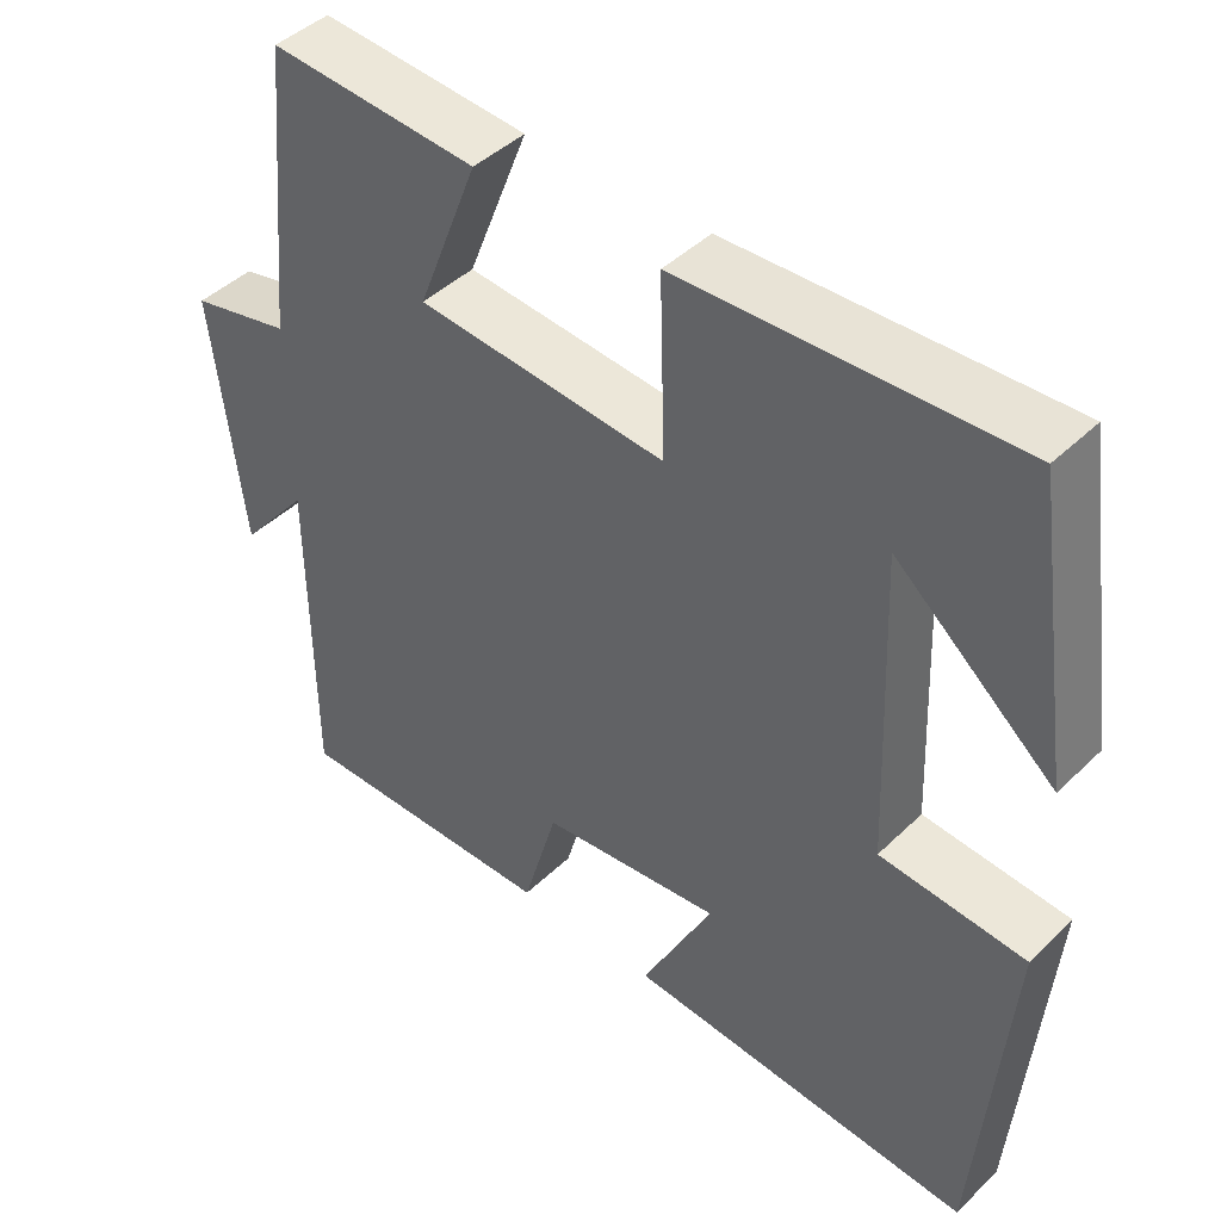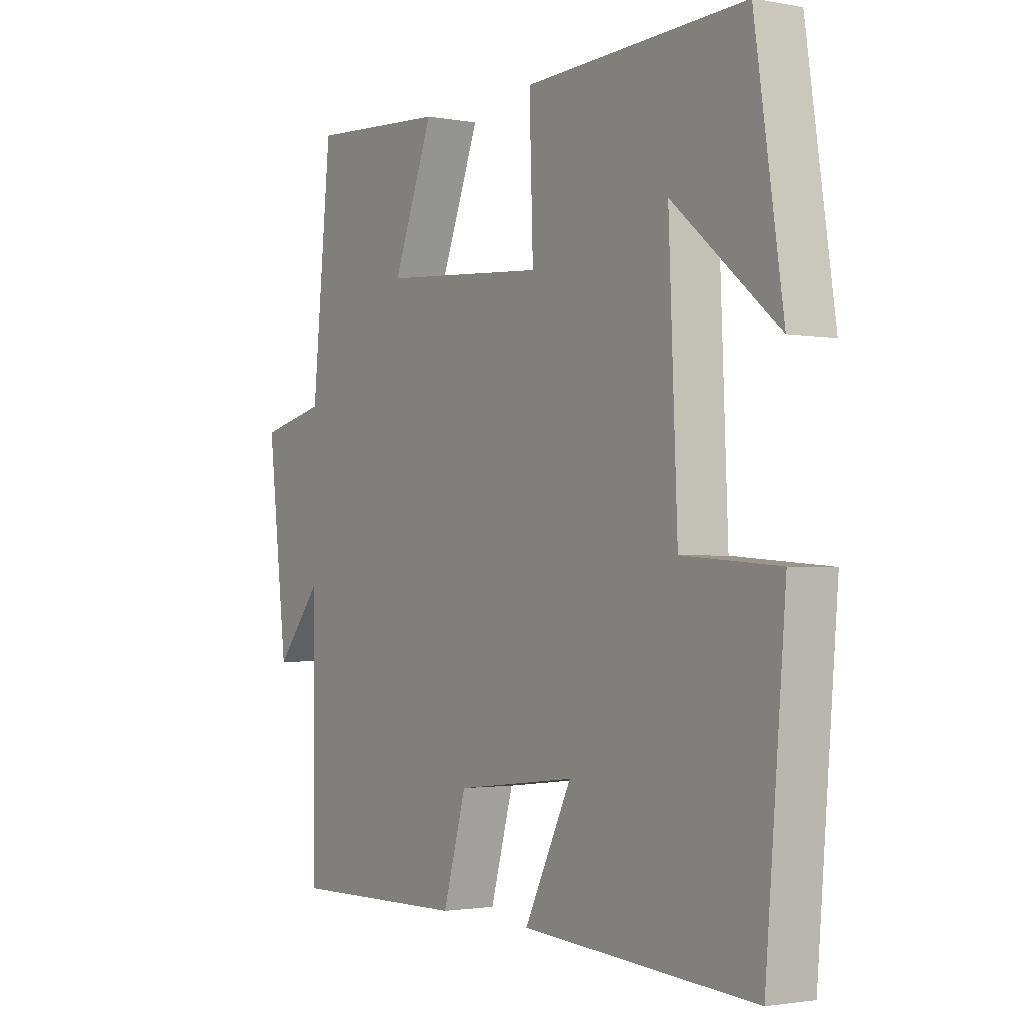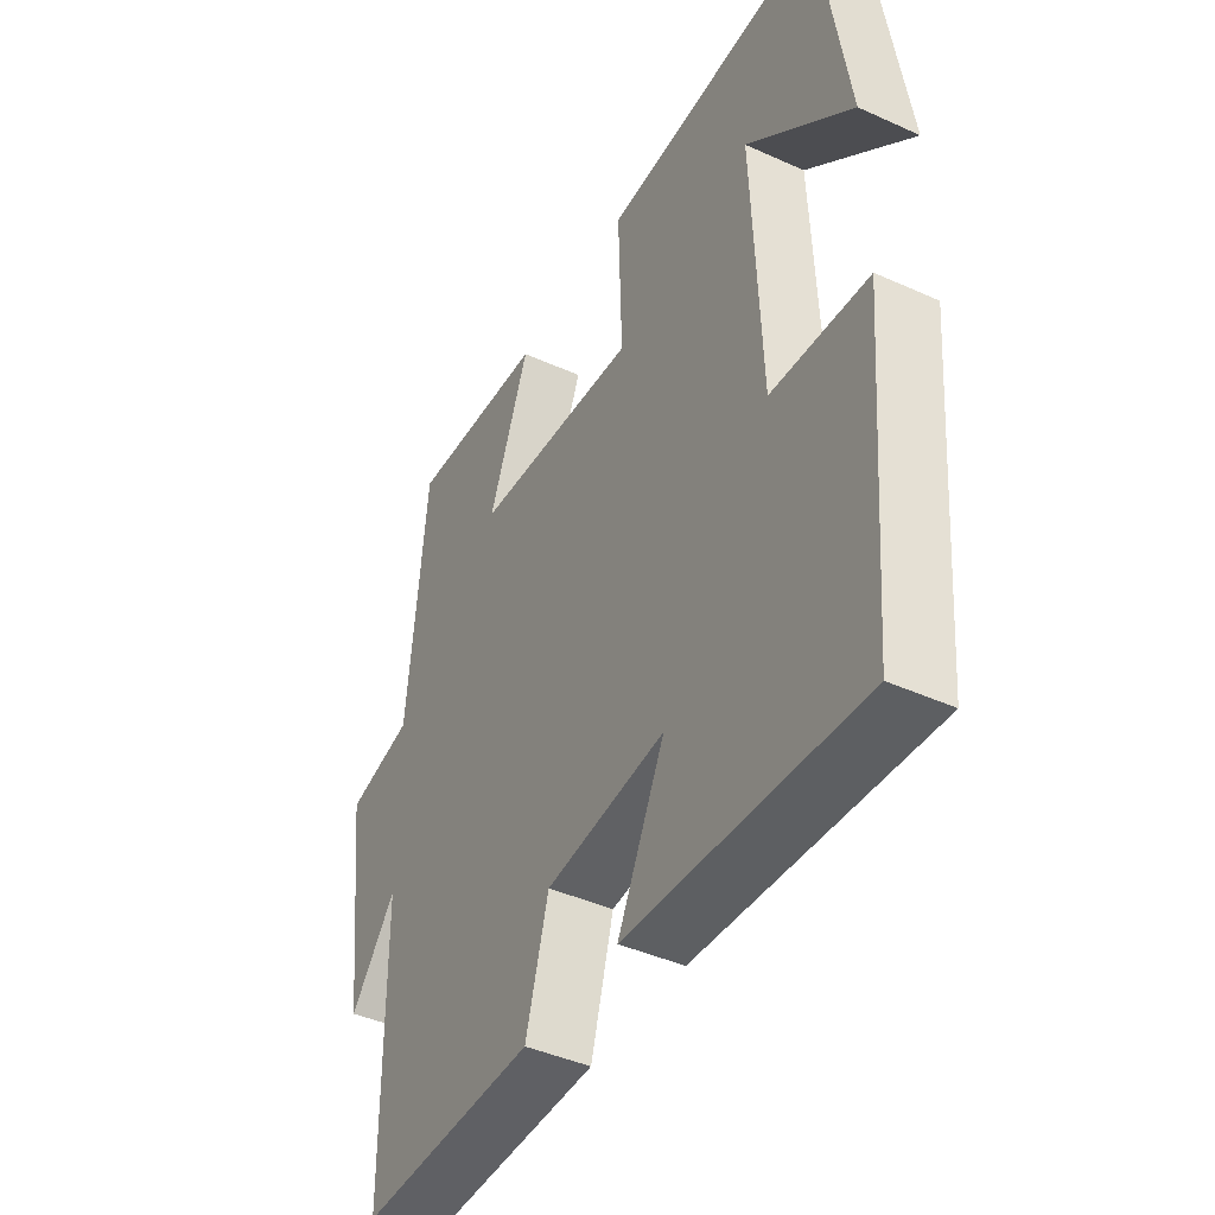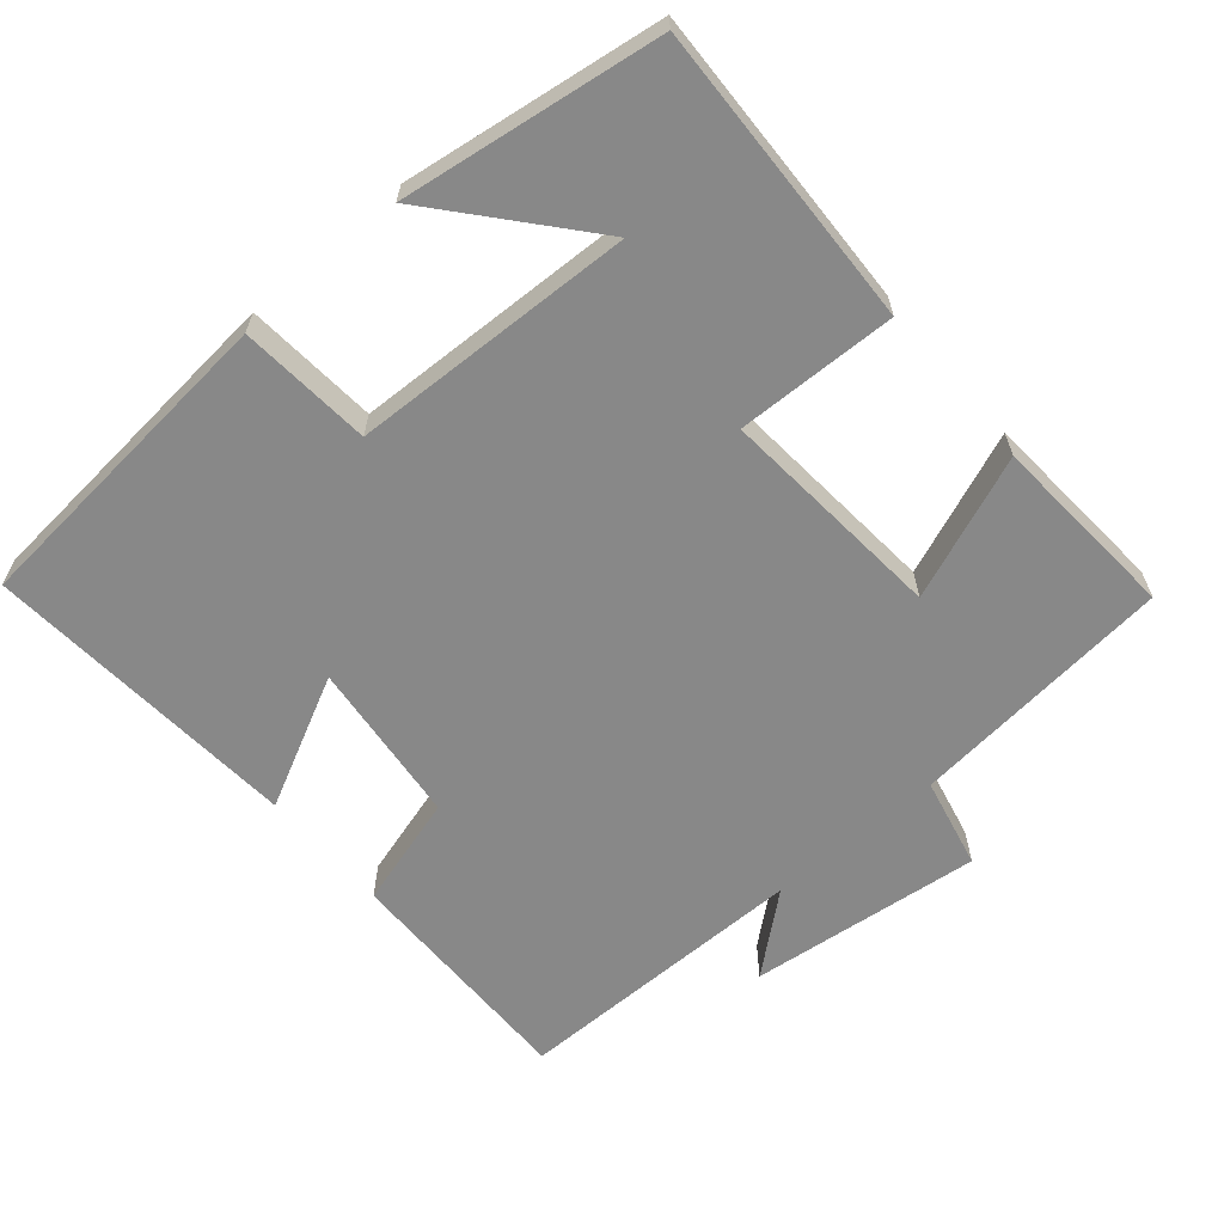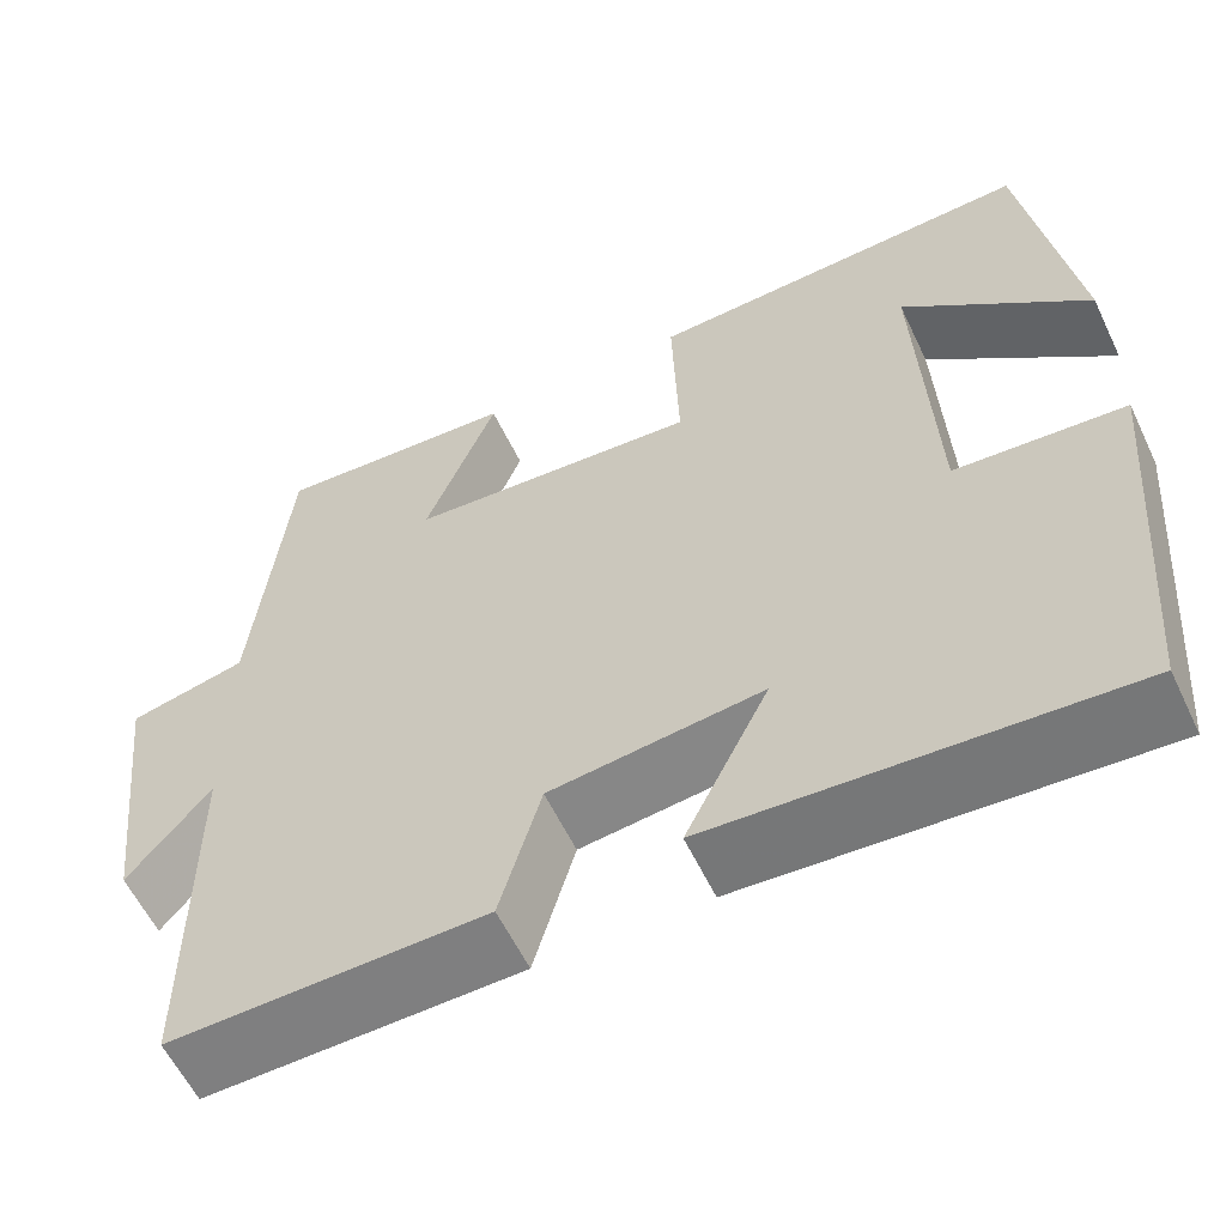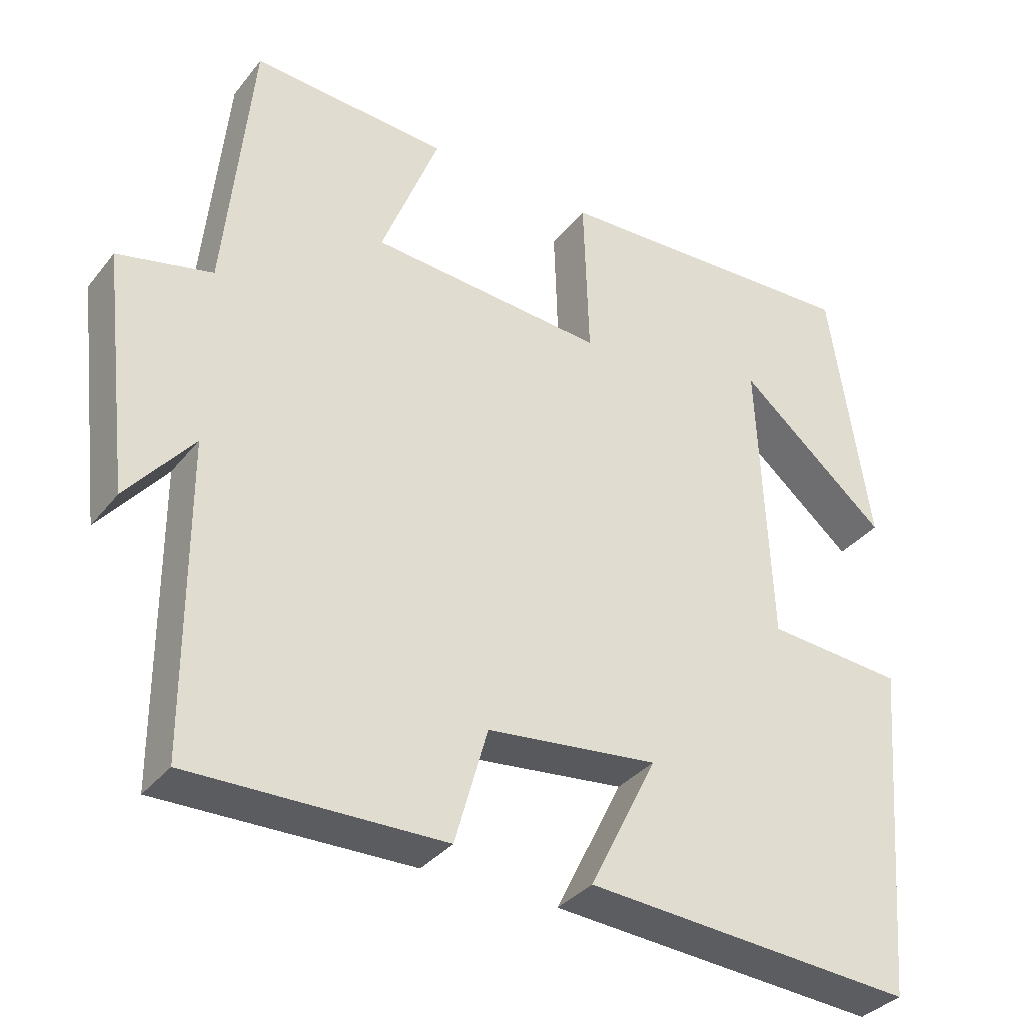
<metadata>
{"format":"obj","ext":"obj","renderer":"f3d","projection":"perspective","resolution":1024,"background":"white","views":[{"elev":44.3,"azim":-138.1,"up":"+Z"},{"elev":-1.9,"azim":-123.4,"up":"+Z"},{"elev":-42.9,"azim":-118.2,"up":"+Z"},{"elev":-62.7,"azim":-49.2,"up":"+Y"},{"elev":-59.2,"azim":-154.5,"up":"+Z"},{"elev":-34.8,"azim":147.2,"up":"+Z"}]}
</metadata>
<code>
v -0.462 0.07 -0.53
v -0.5 0.07 -0.078
v -0.317 0.07 -0.064
v -0.301 0.07 0.328
v -0.5 0.07 0.16
v -0.447 0.07 0.518
v -0.028 0.07 0.5
v -0.035 0.07 0.278
v 0.279 0.07 0.302
v 0.202 0.07 0.5
v 0.464 0.07 0.517
v 0.5 0.07 0.15
v 0.626 0.07 0.121
v 0.588 0.07 -0.201
v 0.5 0.07 -0.094
v 0.498 0.07 -0.506
v 0.161 0.07 -0.5
v 0.117 0.07 -0.345
v -0.111 0.07 -0.319
v -0.021 0.07 -0.5
v -0.462 0 -0.53
v -0.5 0 -0.078
v -0.317 0 -0.064
v -0.301 0 0.328
v -0.5 0 0.16
v -0.447 0 0.518
v -0.028 0 0.5
v -0.035 0 0.278
v 0.279 0 0.302
v 0.202 0 0.5
v 0.464 0 0.517
v 0.5 0 0.15
v 0.626 0 0.121
v 0.588 0 -0.201
v 0.5 0 -0.094
v 0.498 0 -0.506
v 0.161 0 -0.5
v 0.117 0 -0.345
v -0.111 0 -0.319
v -0.021 0 -0.5
f 1 2 3
f 20 1 3
f 19 20 3
f 18 19 3 4
f 15 16 17 18
f 15 18 4
f 12 13 14 15
f 11 12 15
f 10 11 15
f 9 10 15
f 8 9 15
f 8 15 4
f 7 8 4
f 6 7 4
f 4 5 6
f 23 22 21
f 23 21 40
f 23 40 39
f 24 23 39 38
f 38 37 36 35
f 24 38 35
f 35 34 33 32
f 35 32 31
f 35 31 30
f 35 30 29
f 35 29 28
f 24 35 28
f 24 28 27
f 24 27 26
f 26 25 24
f 1 21 22 2
f 2 22 23 3
f 3 23 24 4
f 4 24 25 5
f 5 25 26 6
f 6 26 27 7
f 7 27 28 8
f 8 28 29 9
f 9 29 30 10
f 10 30 31 11
f 11 31 32 12
f 12 32 33 13
f 13 33 34 14
f 14 34 35 15
f 15 35 36 16
f 16 36 37 17
f 17 37 38 18
f 18 38 39 19
f 19 39 40 20
f 20 40 21 1

</code>
